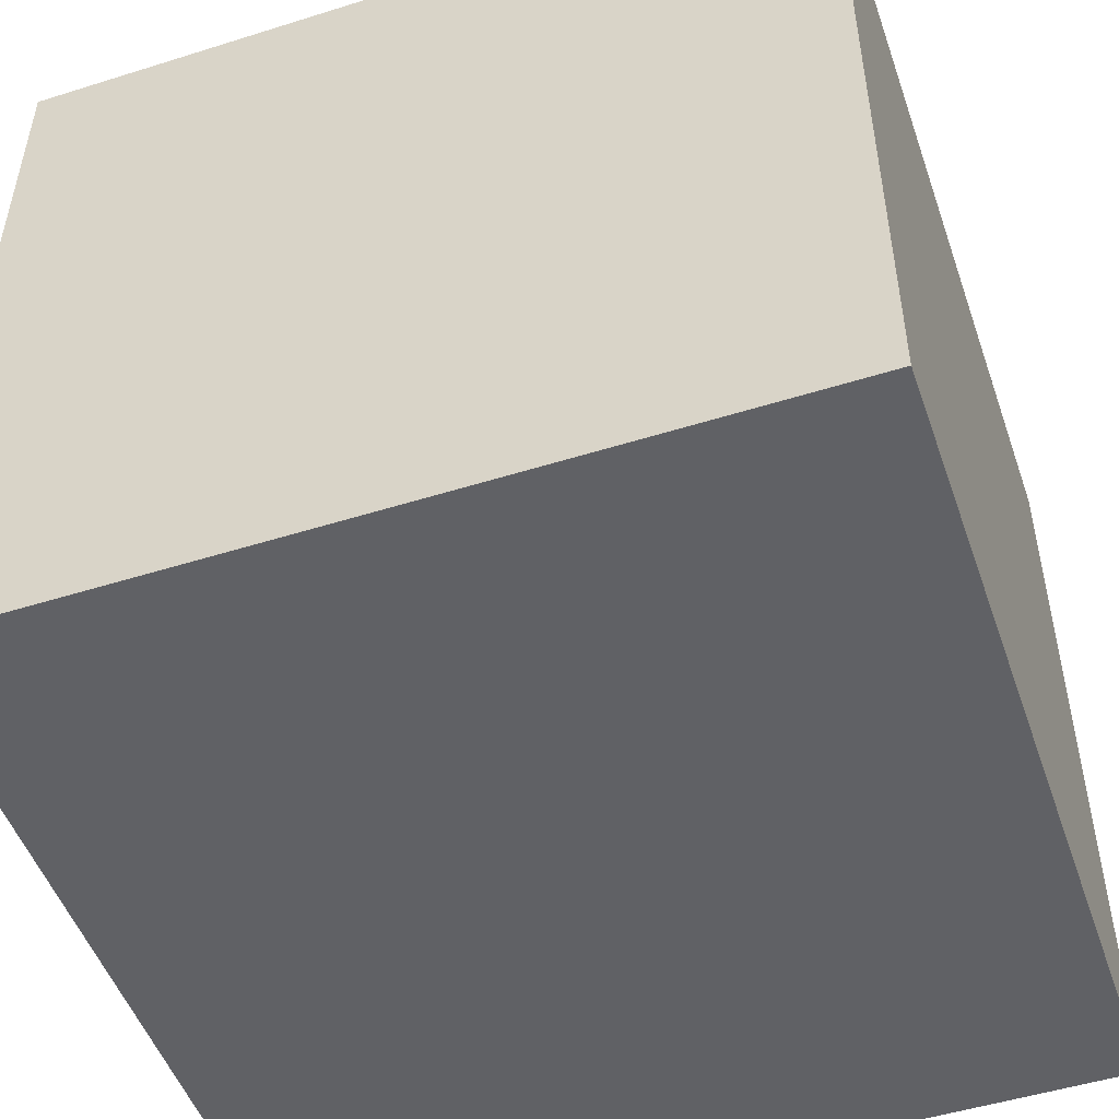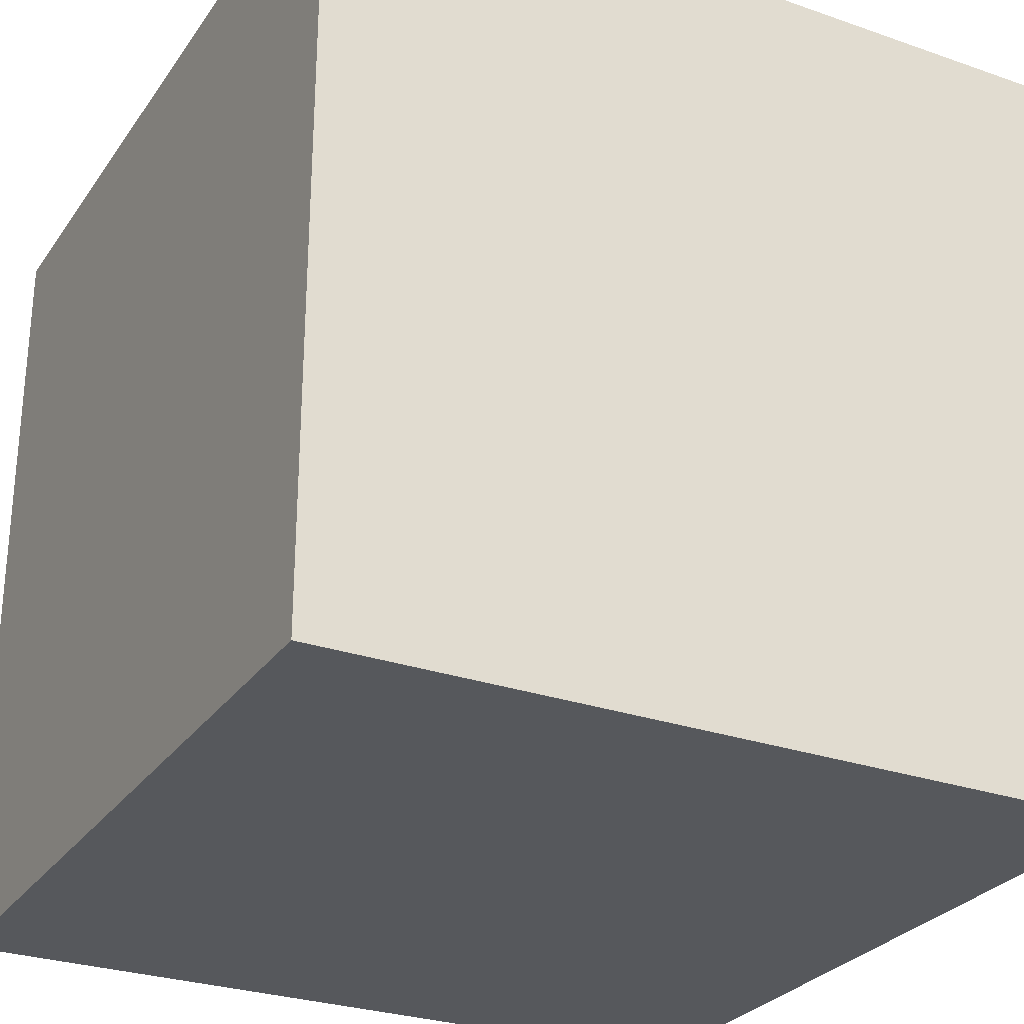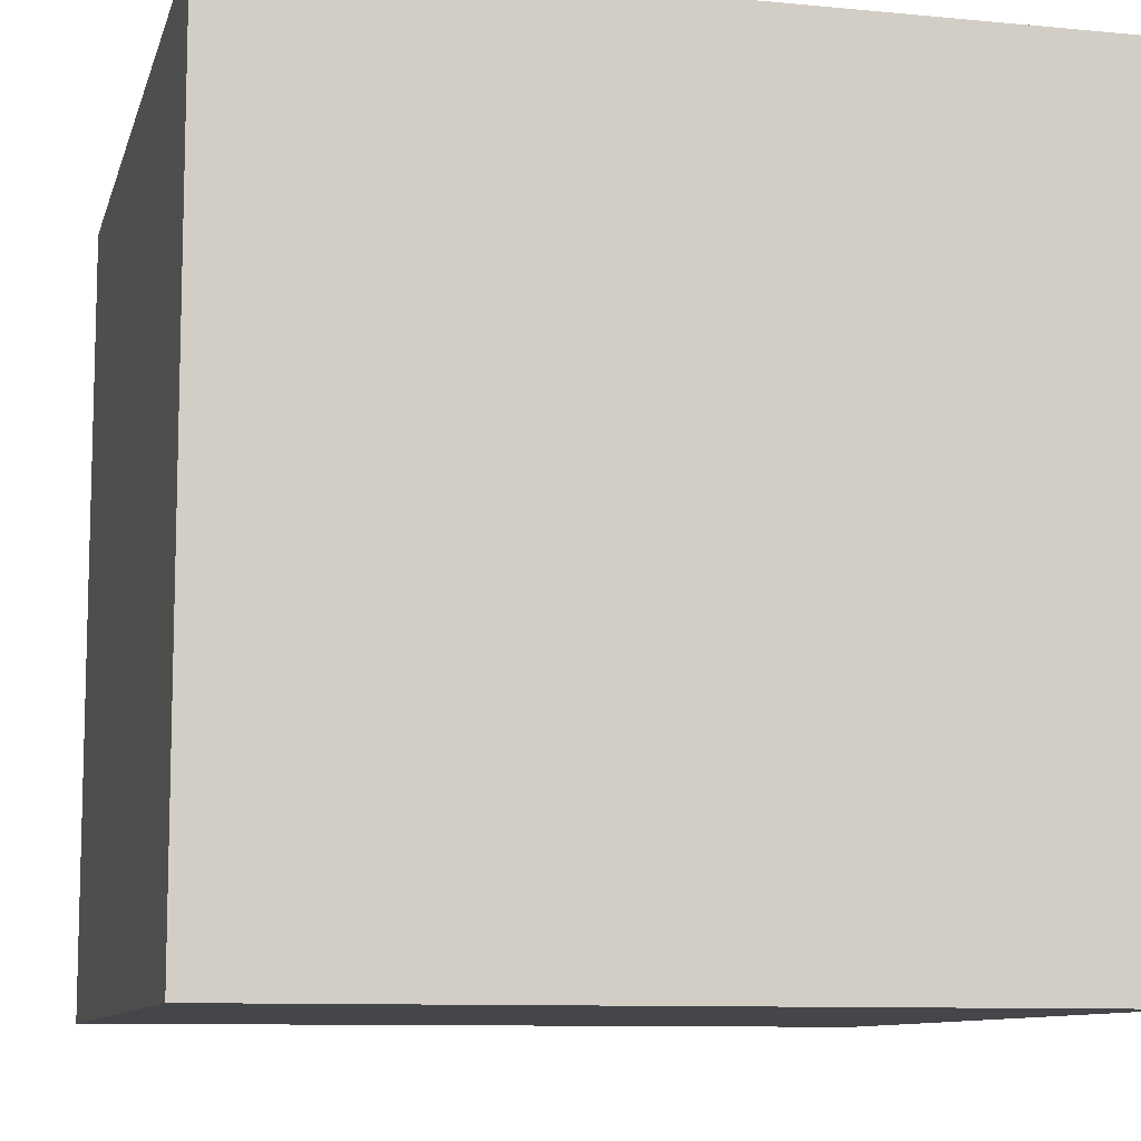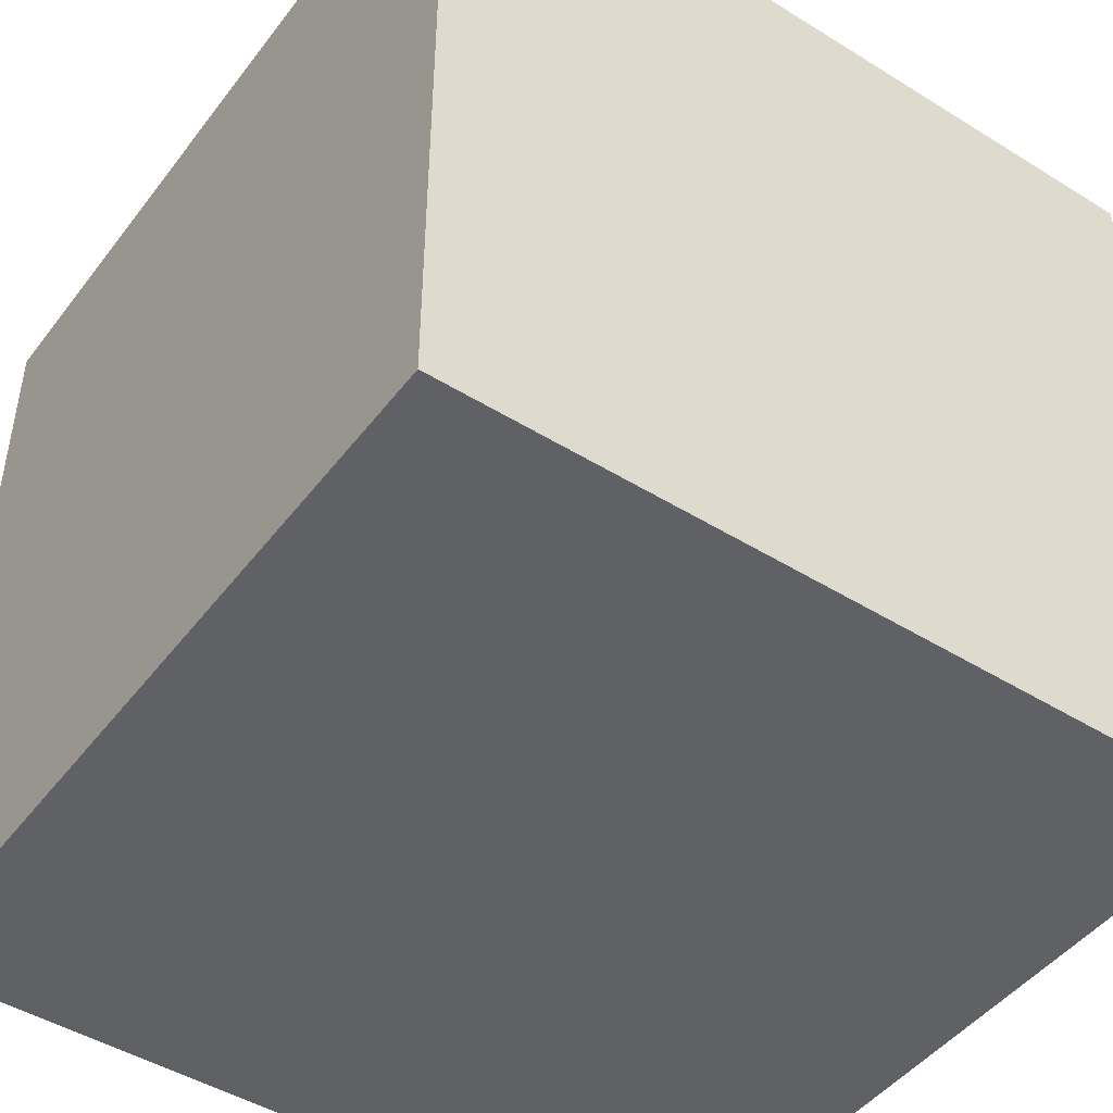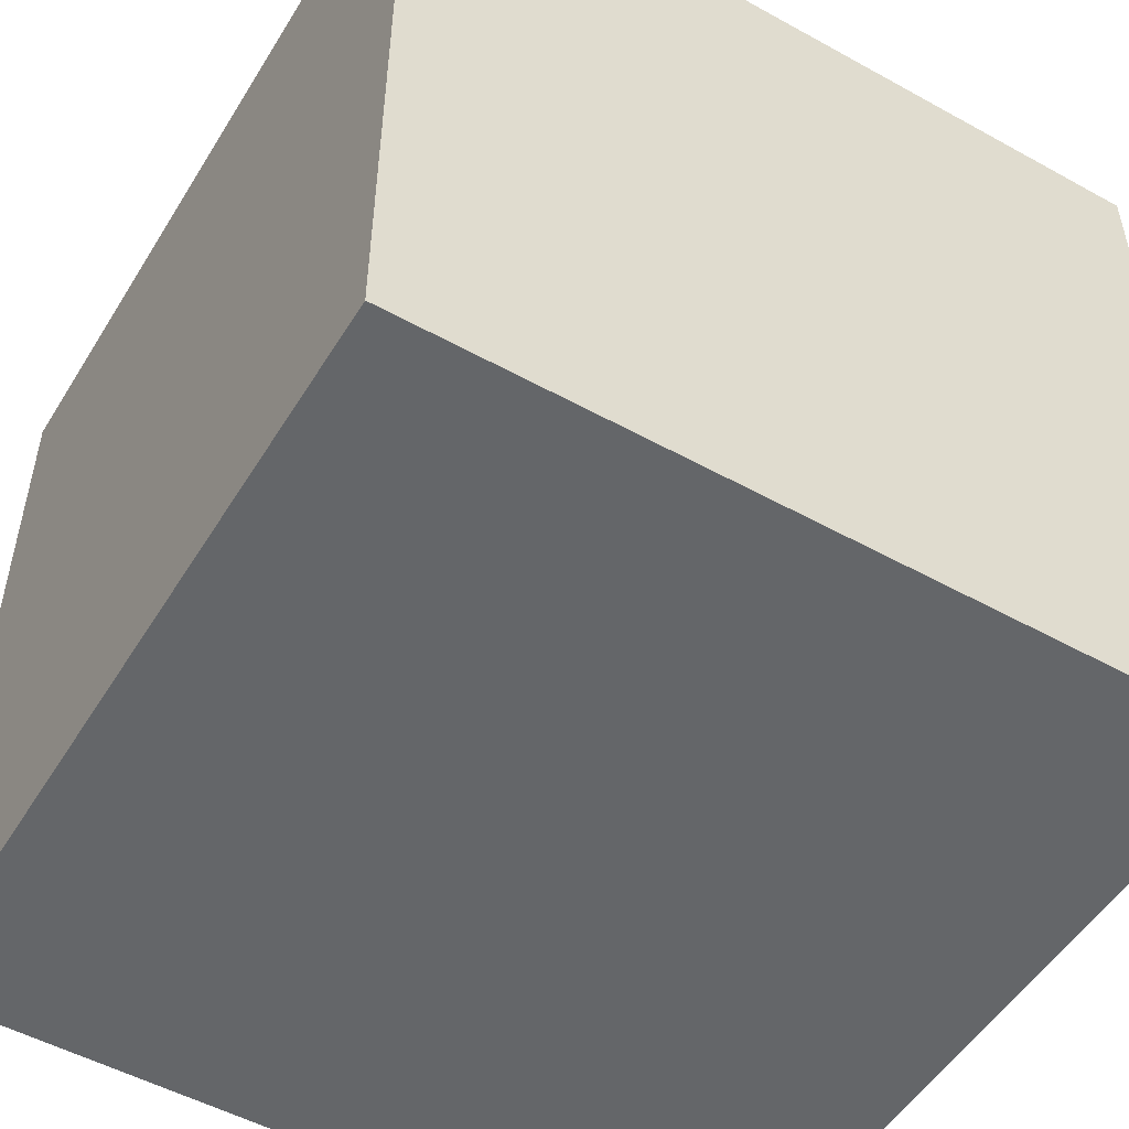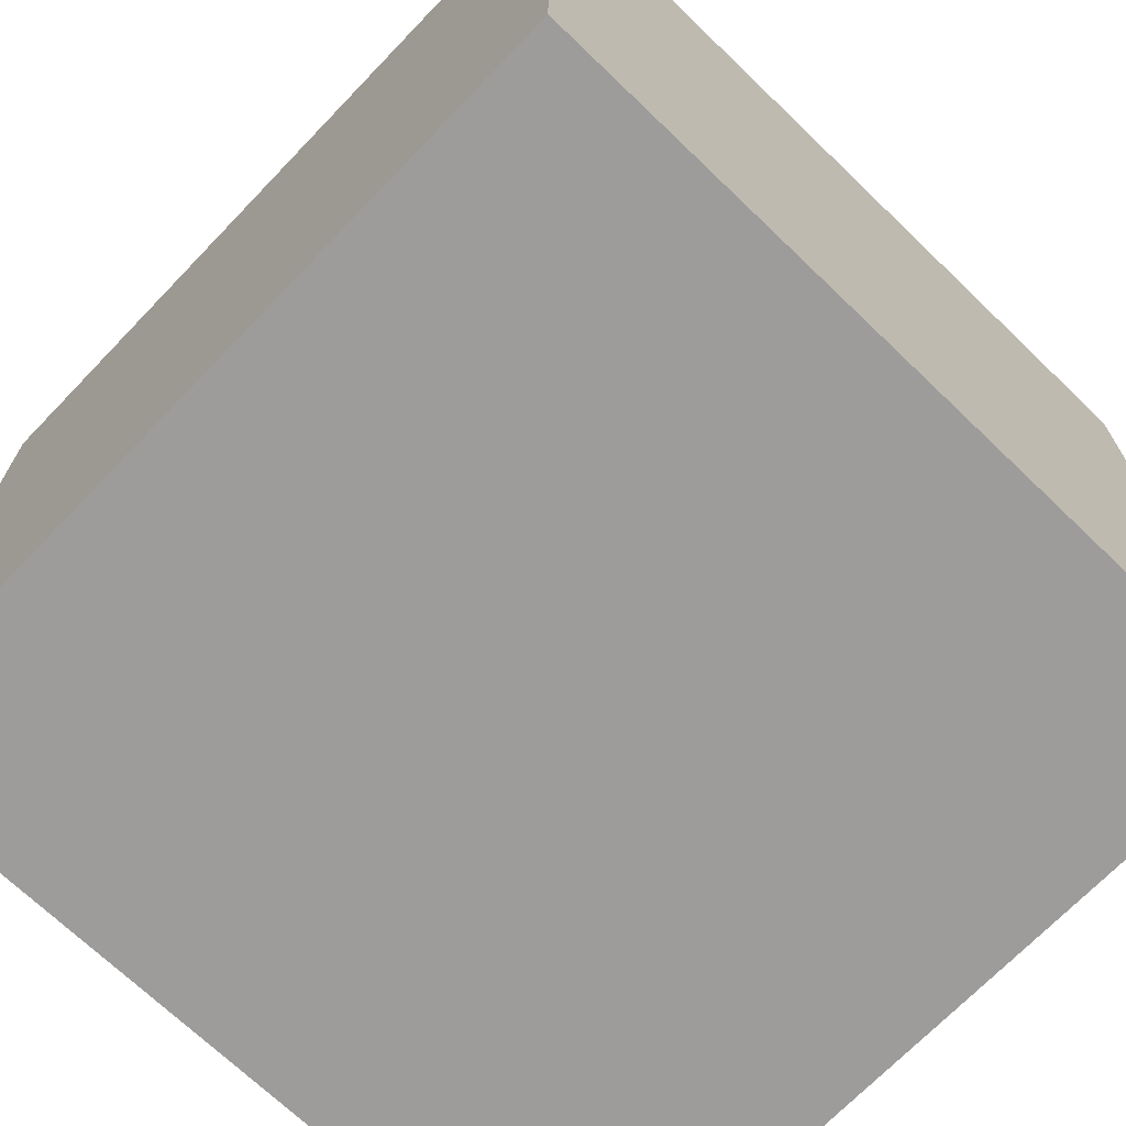
<metadata>
{"format":"obj","ext":"obj","renderer":"f3d","projection":"perspective","resolution":1024,"background":"white","views":[{"elev":-50.4,"azim":19.0,"up":"+Z"},{"elev":-28.2,"azim":-27.8,"up":"+Z"},{"elev":-9.8,"azim":166.1,"up":"+Y"},{"elev":-46.6,"azim":54.8,"up":"+Z"},{"elev":-51.7,"azim":149.1,"up":"+Y"},{"elev":-70.2,"azim":136.1,"up":"+Y"}]}
</metadata>
<code>
o Cube
v 0.5 -0.5 -0.5
v 0.5 -0.5 0.5
v -0.5 -0.5 0.5
v -0.5 -0.5 -0.5
v 0.5 0.5 -0.5
v 0.5 0.5 0.5
v -0.5 0.5 0.5
v -0.5 0.5 -0.5
g Cube_Cube_Material
f 1 3 4
f 8 6 5
f 5 2 1
f 6 3 2
f 7 4 3
f 1 8 5
f 1 2 3
f 8 7 6
f 5 6 2
f 6 7 3
f 7 8 4
f 1 4 8

</code>
